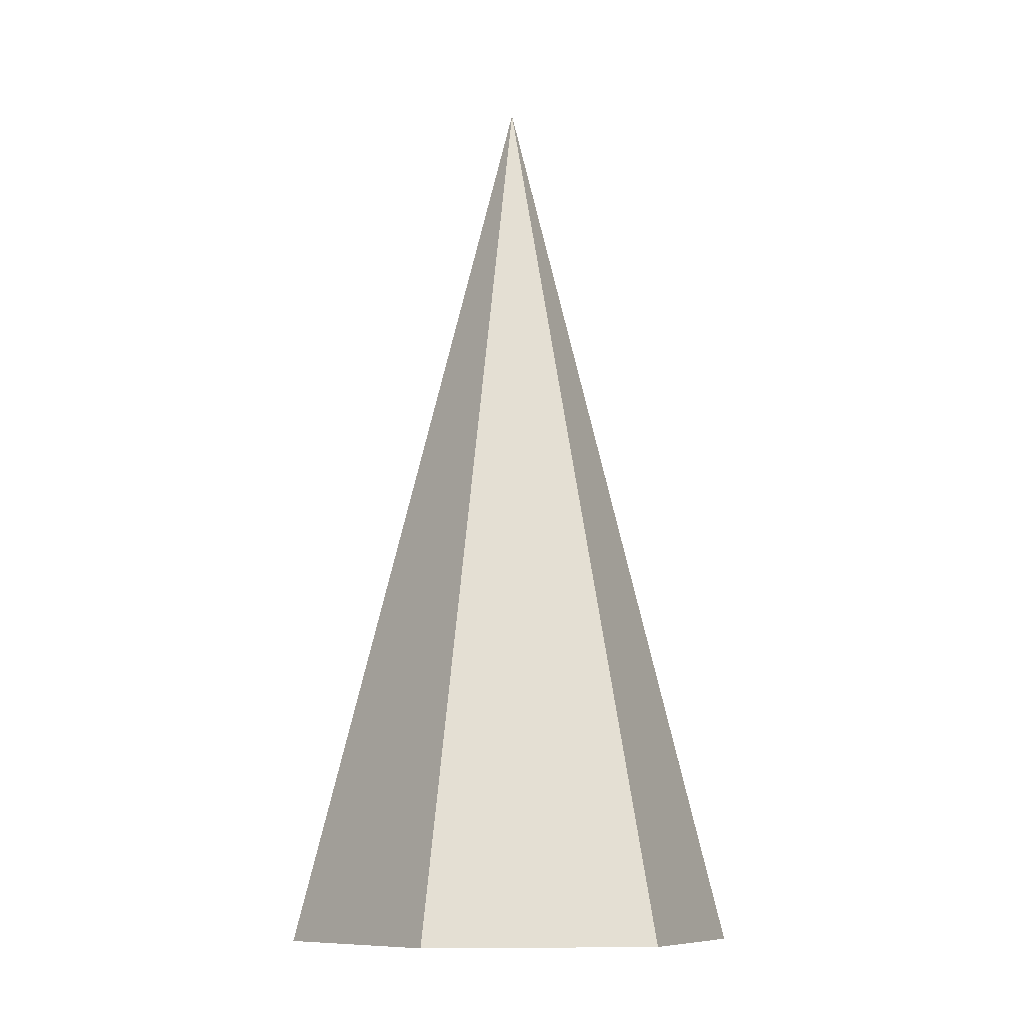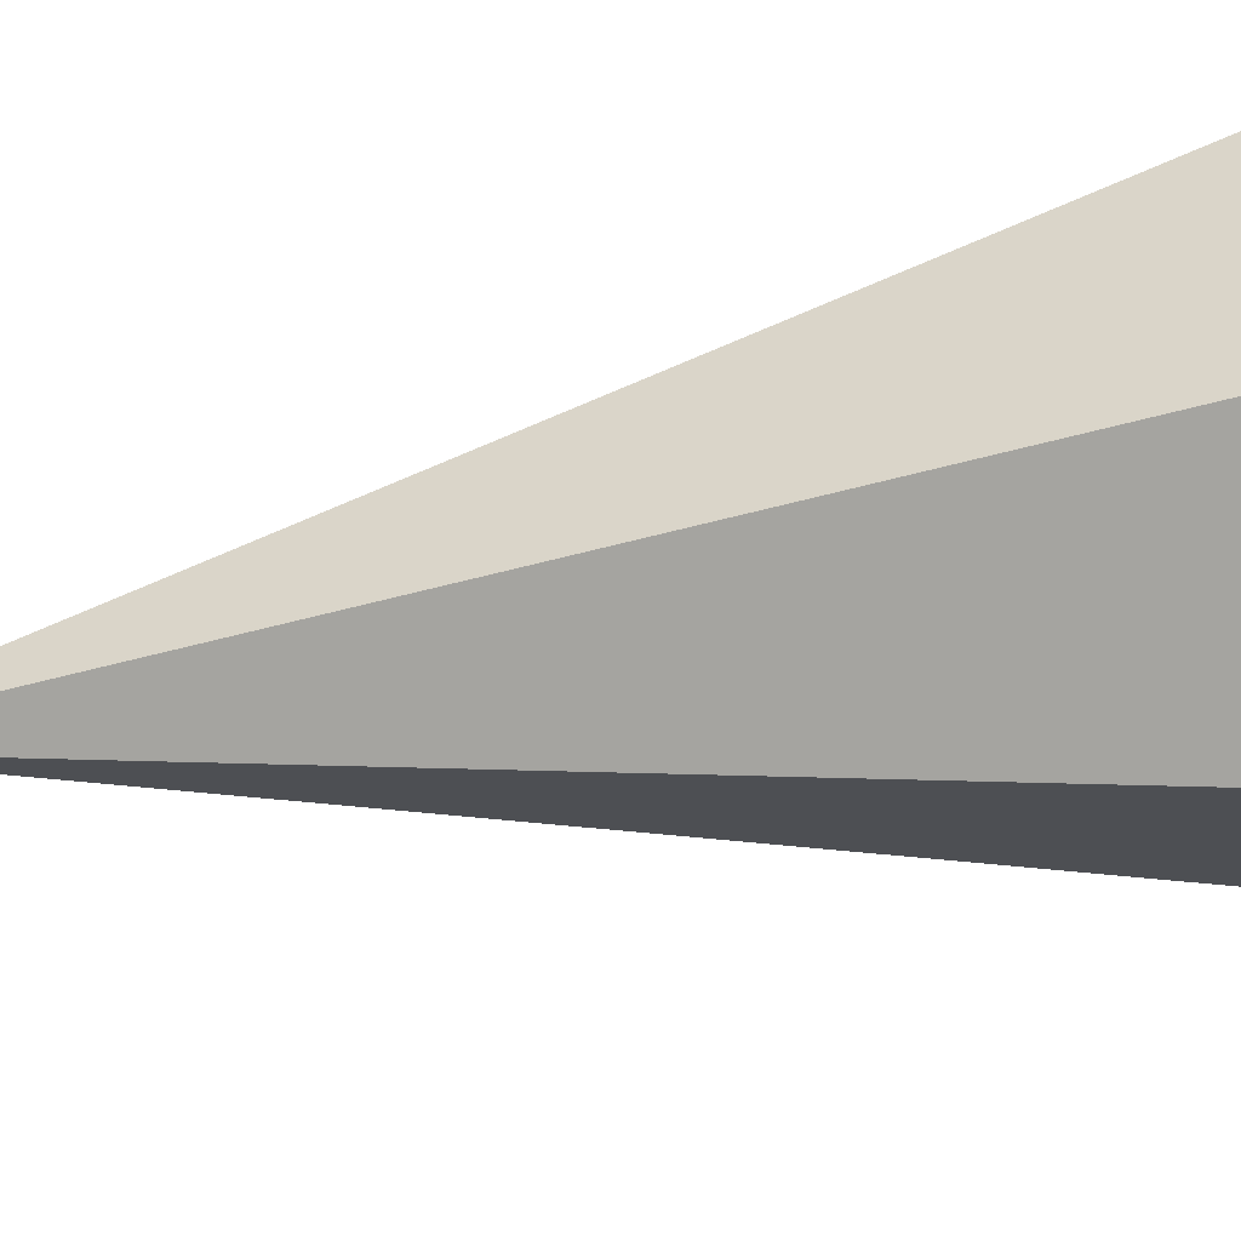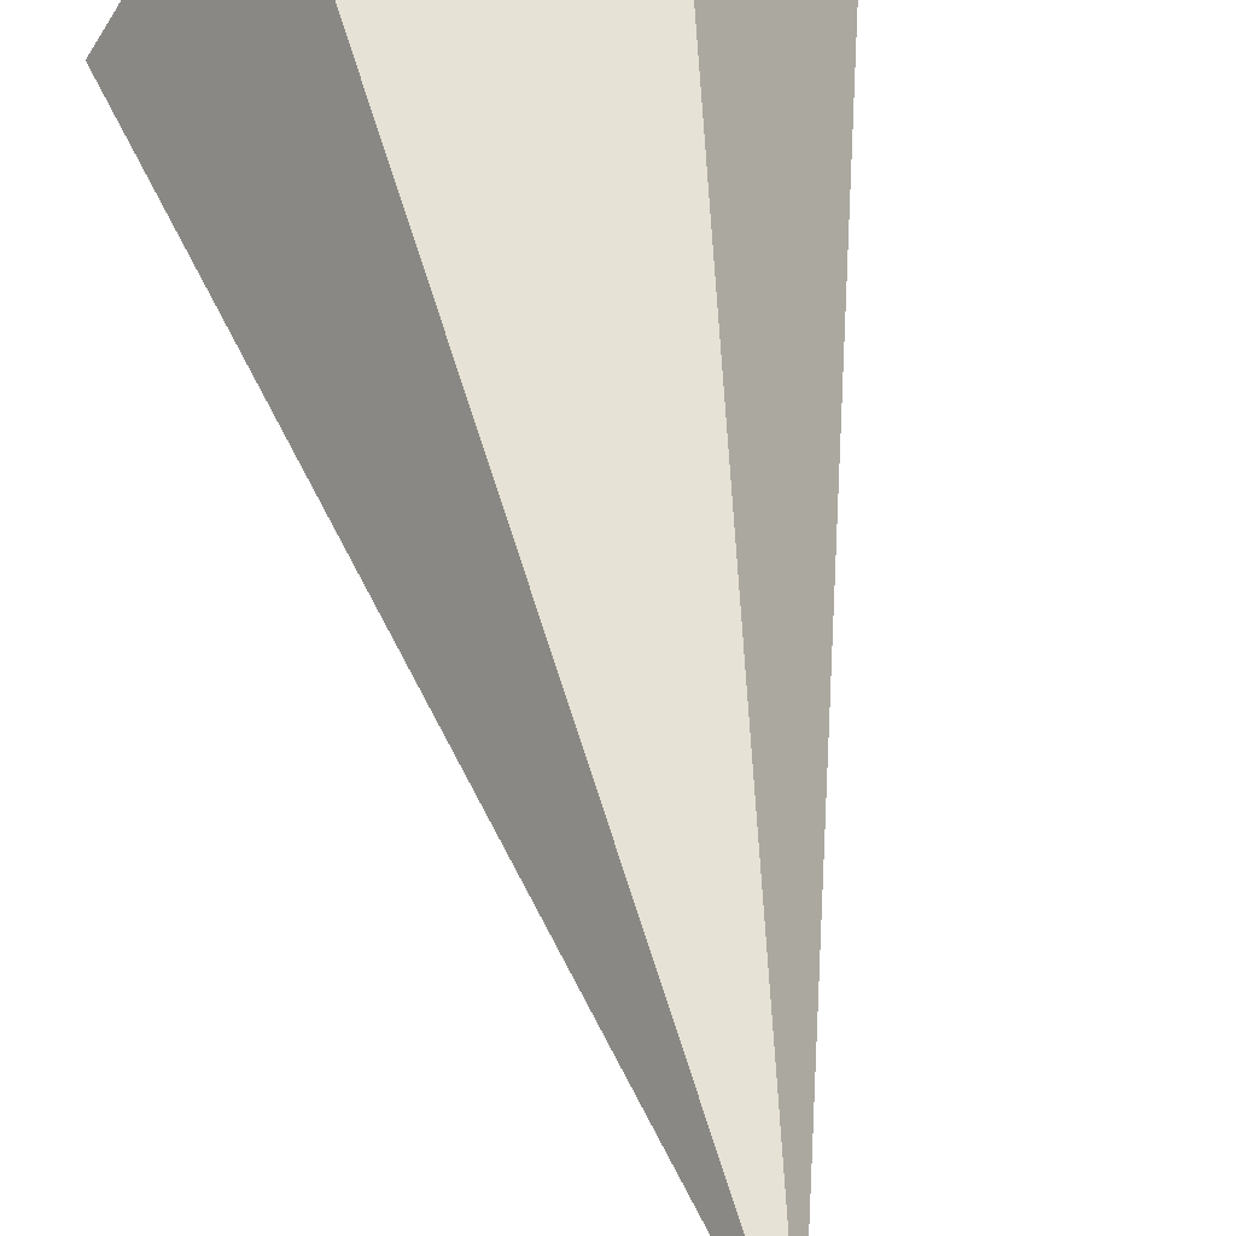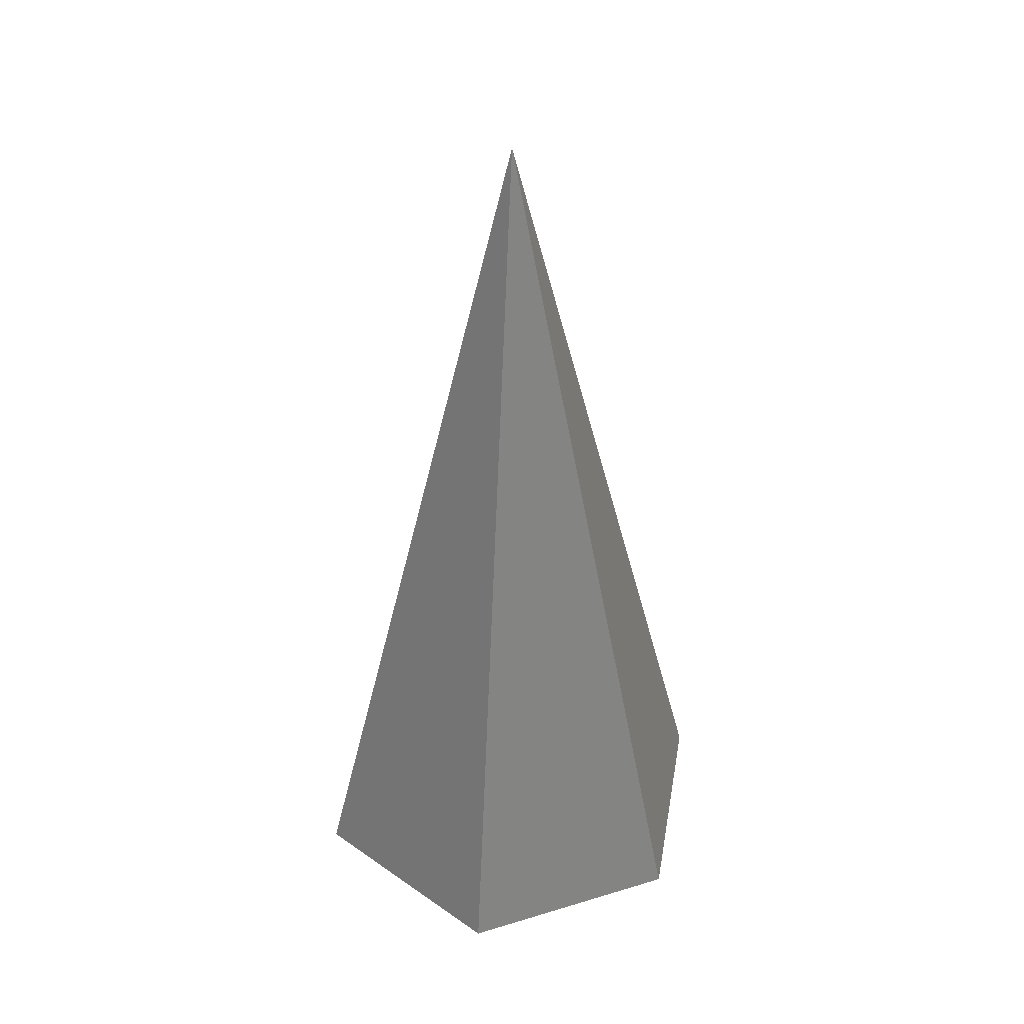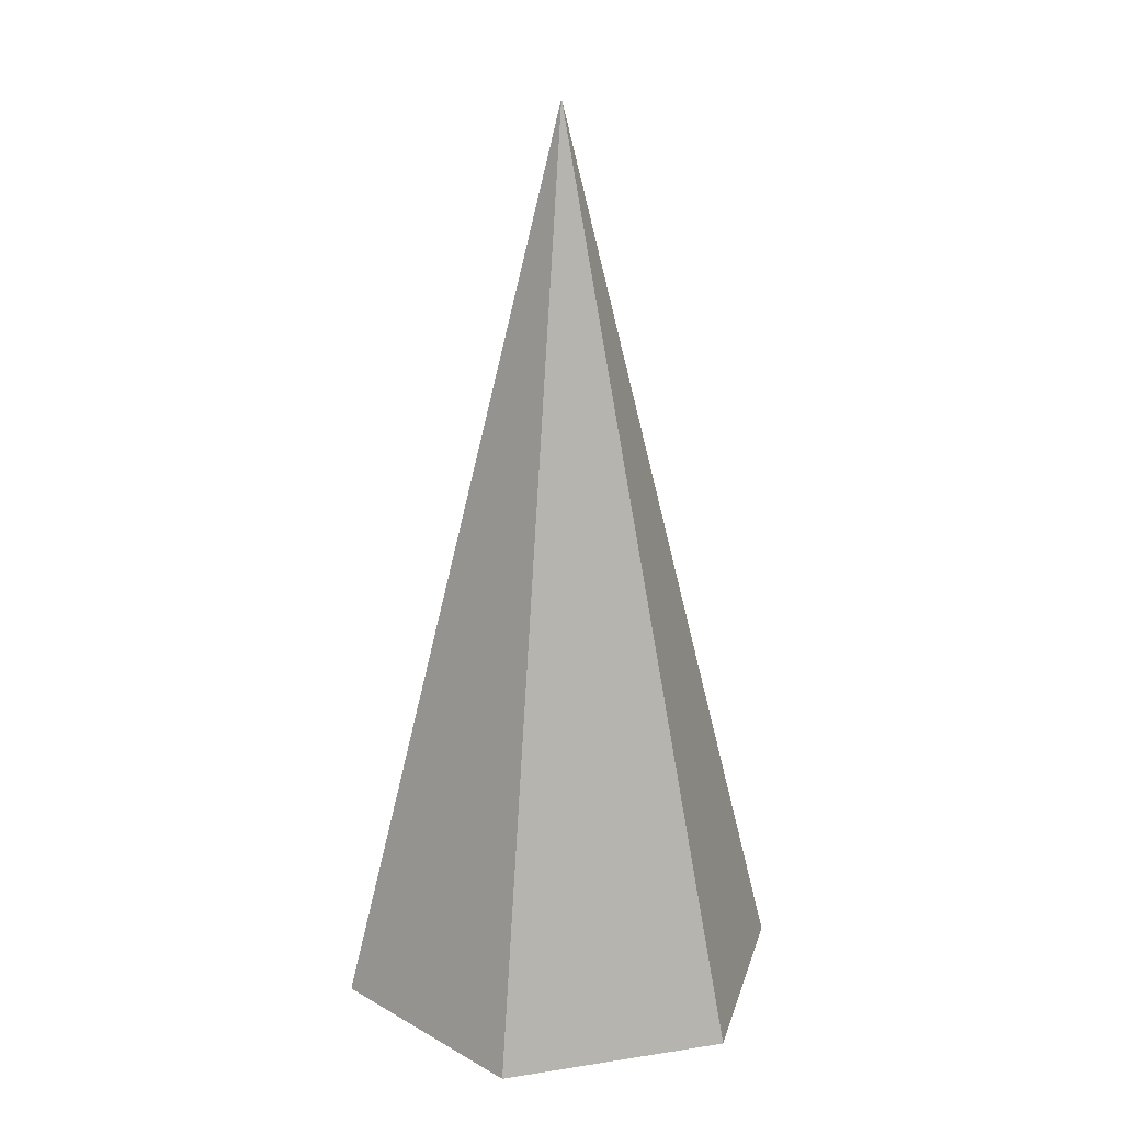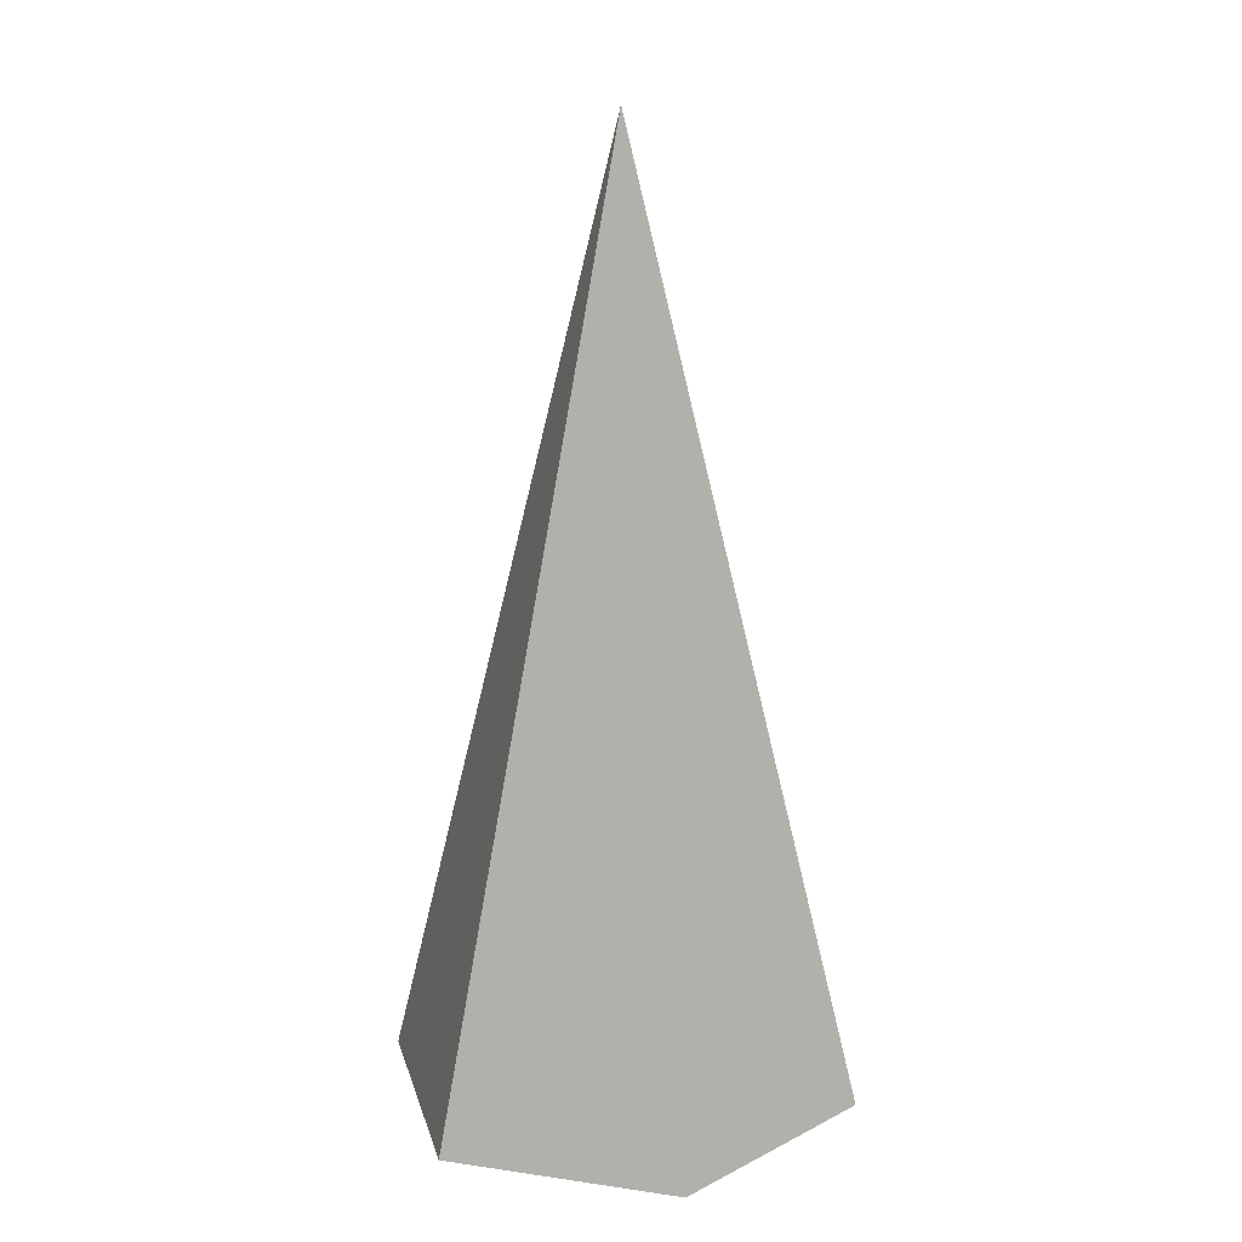
<metadata>
{"format":"obj","ext":"obj","renderer":"f3d","projection":"perspective","resolution":1024,"background":"white","views":[{"elev":-10.3,"azim":-127.8,"up":"+Y"},{"elev":-78.4,"azim":-81.3,"up":"+Z"},{"elev":52.0,"azim":169.6,"up":"+Z"},{"elev":41.8,"azim":39.9,"up":"+Y"},{"elev":21.3,"azim":-75.3,"up":"+Y"},{"elev":18.2,"azim":-164.3,"up":"+Y"}]}
</metadata>
<code>
v 0.5 -2 -0.866
v -0.5 -2 -0.866
v -1 -2 -0
v -0.5 -2 0.866
v 0.5 -2 0.866
v 1 -2 0
v 0 2 0
f 1 6 5 4 3 2
f 1 2 7
f 2 3 7
f 3 4 7
f 4 5 7
f 5 6 7
f 6 1 7

</code>
